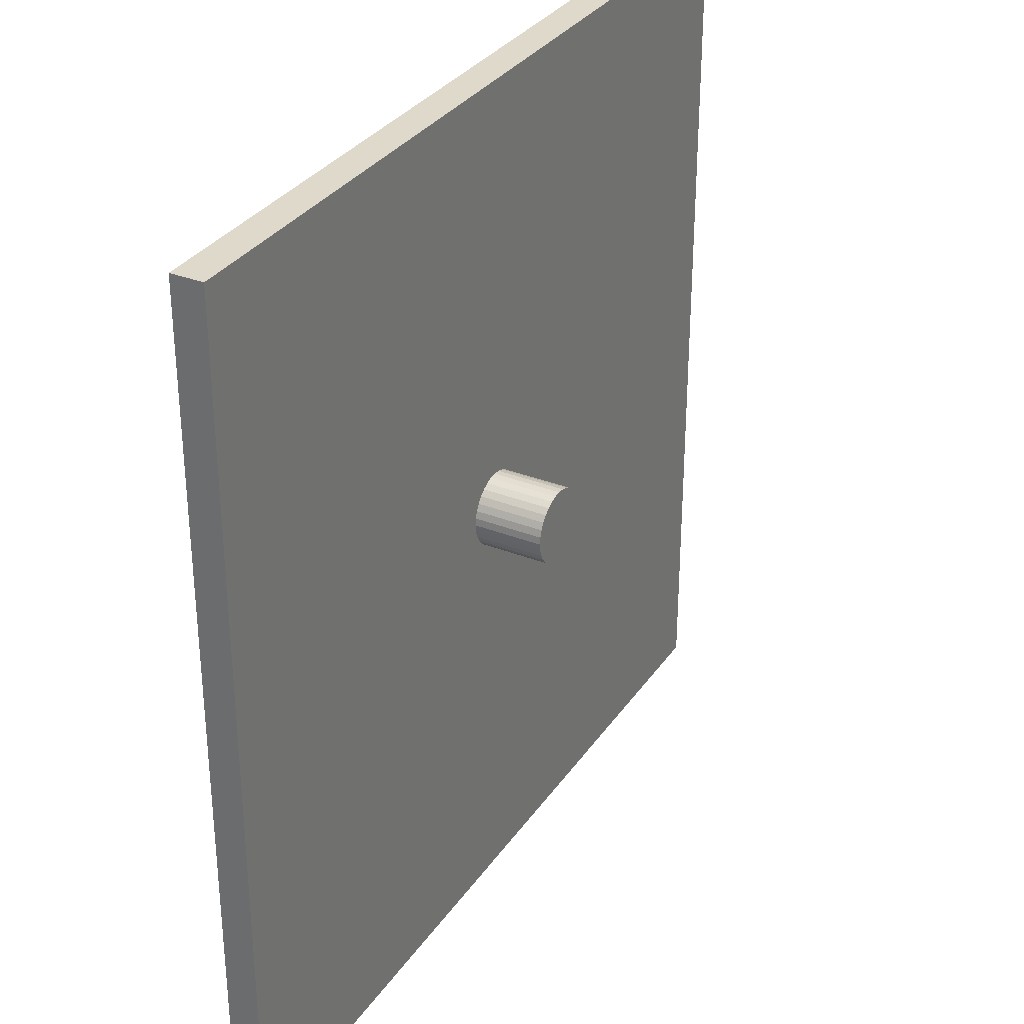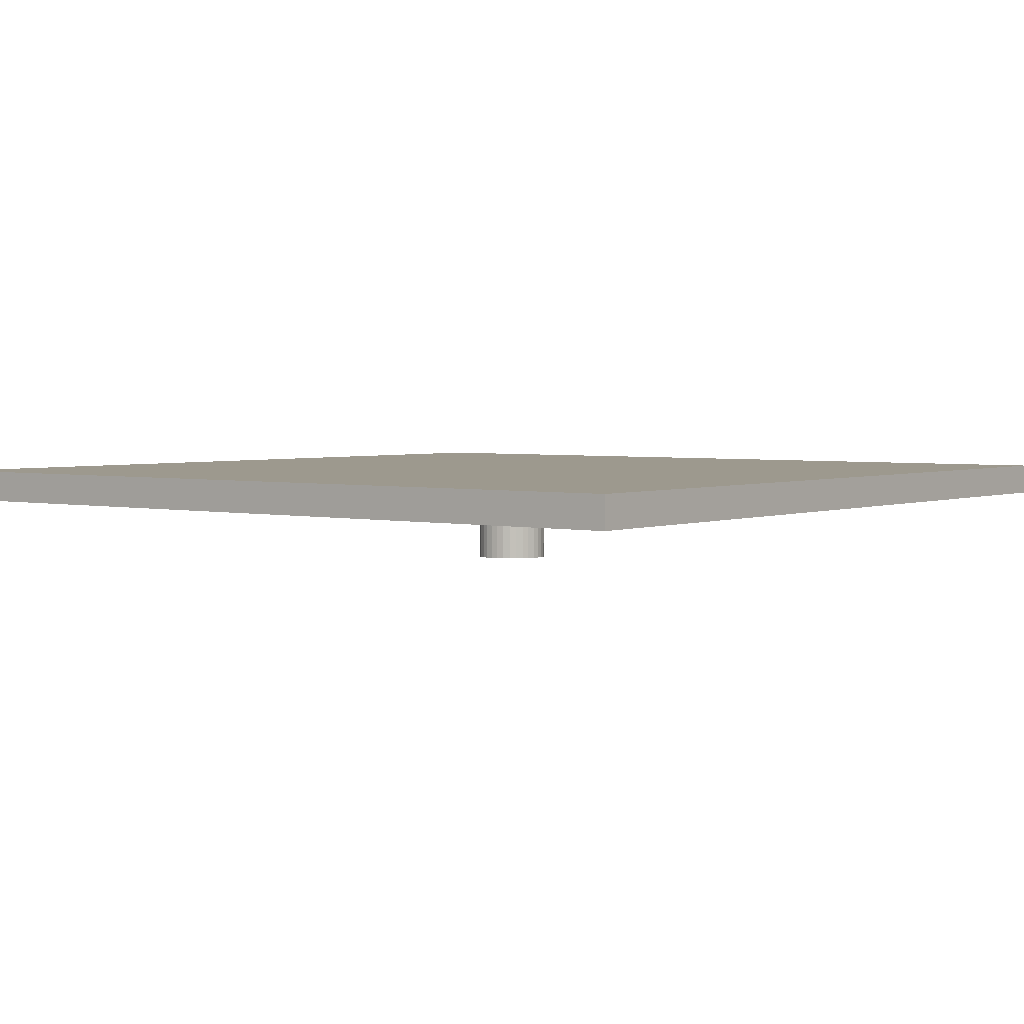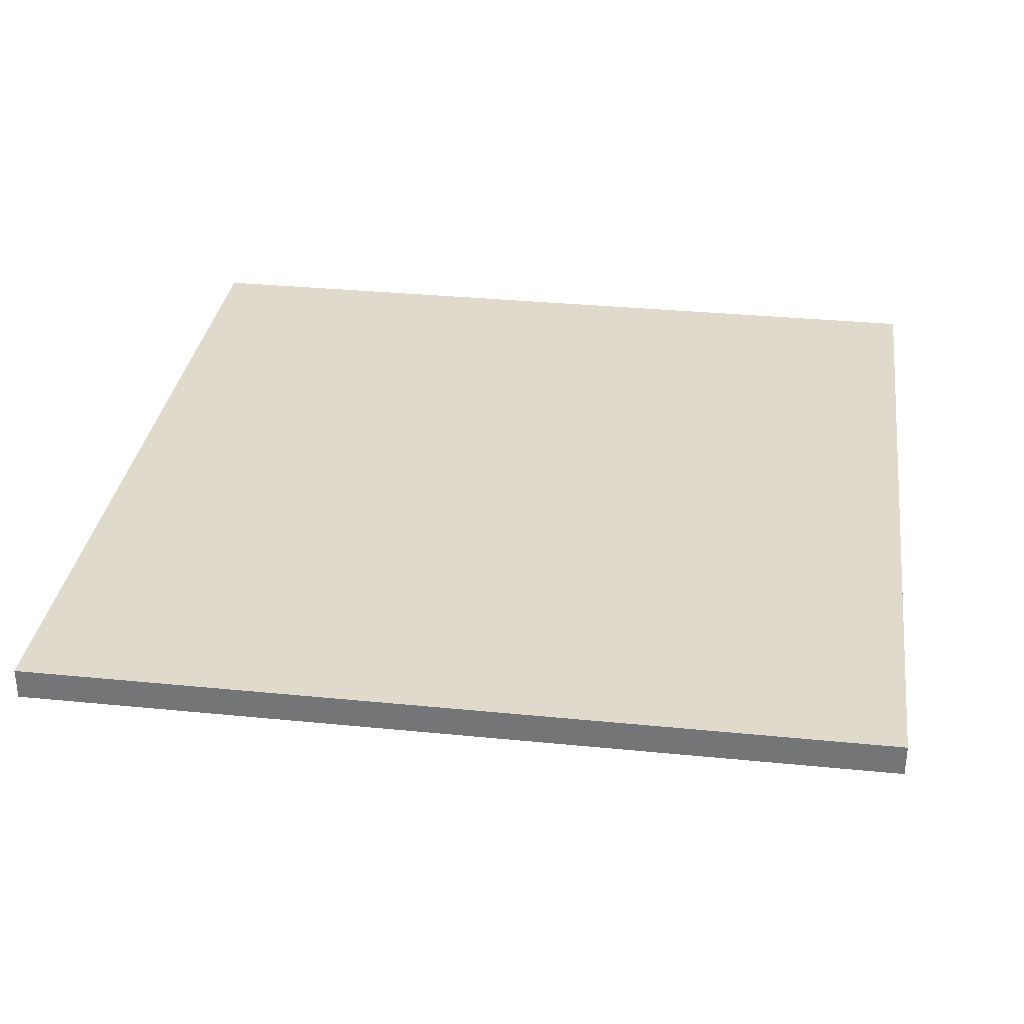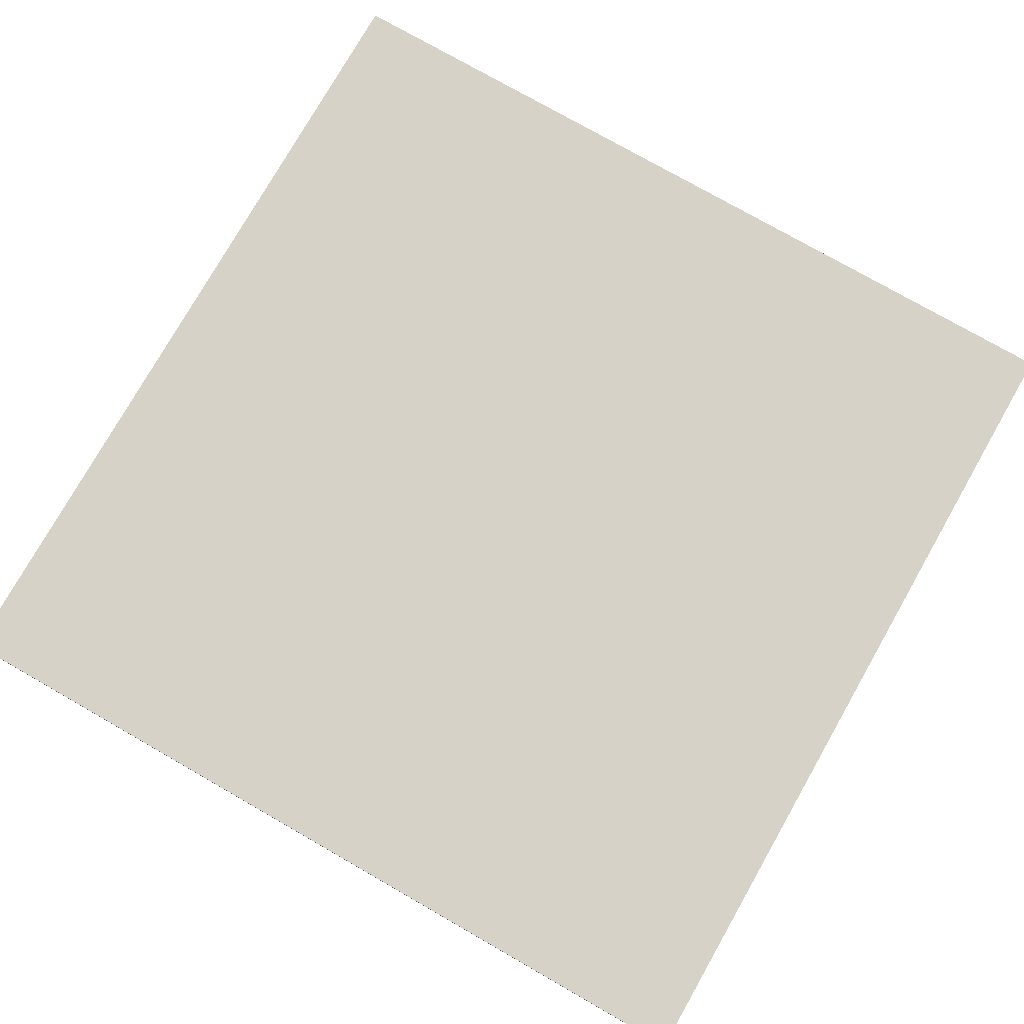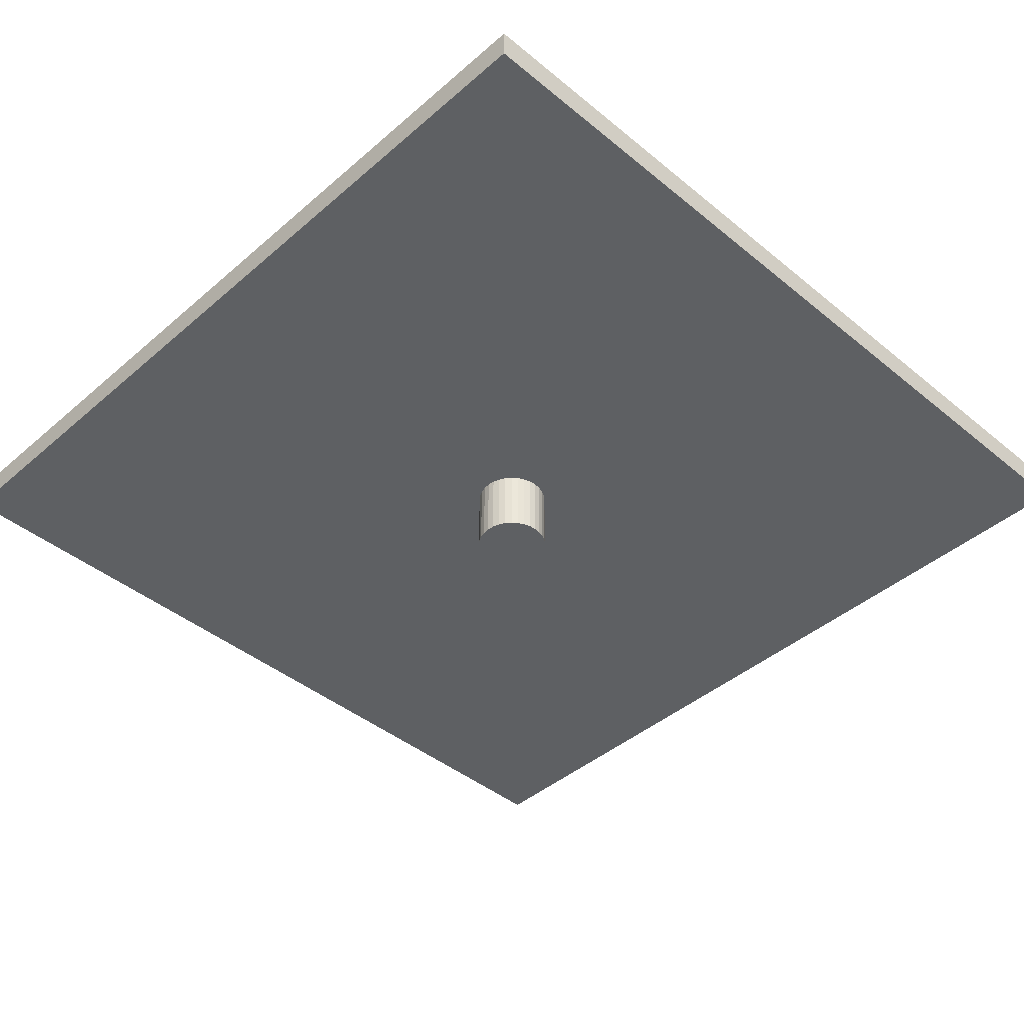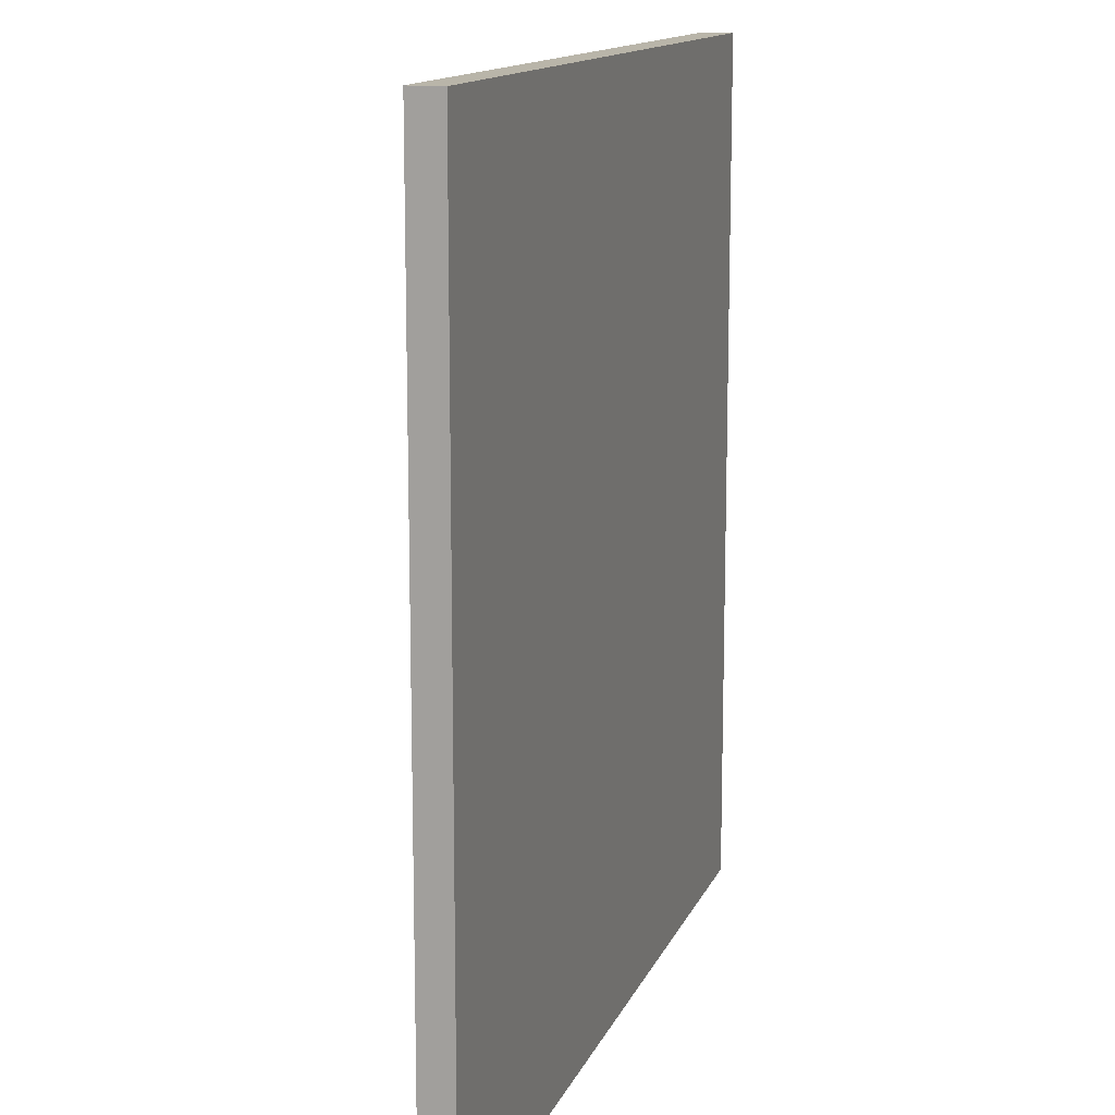
<metadata>
{"format":"obj","ext":"obj","renderer":"f3d","projection":"perspective","resolution":1024,"background":"white","views":[{"elev":32.3,"azim":118.9,"up":"+Y"},{"elev":3.3,"azim":-142.4,"up":"+Z"},{"elev":32.5,"azim":97.9,"up":"+Z"},{"elev":77.4,"azim":-60.3,"up":"+Z"},{"elev":-42.6,"azim":-44.3,"up":"+Z"},{"elev":13.4,"azim":-73.4,"up":"+Y"}]}
</metadata>
<code>
v 0 -0.05643 0.05643
v 0 -0.05643 -0.05643
v 0.01101 -0.05535 0.05643
v 0.01101 -0.05535 -0.05643
v 0.0216 -0.05214 0.05643
v 0.0216 -0.05214 -0.05643
v 0.03135 -0.04692 0.05643
v 0.03135 -0.04692 -0.05643
v 0.0399 -0.0399 0.05643
v 0.0399 -0.0399 -0.05643
v 0.04692 -0.03135 0.05643
v 0.04692 -0.03135 -0.05643
v 0.05214 -0.02159 0.05643
v 0.05214 -0.0216 -0.05643
v 0.05535 -0.01101 0.05643
v 0.05535 -0.01101 -0.05643
v 0.05643 0 0.05643
v 0.05643 -0 -0.05643
v 0.05535 0.01101 0.05643
v 0.05535 0.01101 -0.05643
v 0.05214 0.0216 0.05643
v 0.05214 0.02159 -0.05643
v 0.04692 0.03135 0.05643
v 0.04692 0.03135 -0.05643
v 0.0399 0.0399 0.05643
v 0.0399 0.0399 -0.05643
v 0.03135 0.04692 0.05643
v 0.03135 0.04692 -0.05643
v 0.0216 0.05214 0.05643
v 0.0216 0.05214 -0.05643
v 0.01101 0.05535 0.05643
v 0.01101 0.05535 -0.05643
v -0 0.05643 0.05643
v -0 0.05643 -0.05643
v -0.01101 0.05535 0.05643
v -0.01101 0.05535 -0.05643
v -0.0216 0.05214 0.05643
v -0.0216 0.05214 -0.05643
v -0.03135 0.04692 0.05643
v -0.03135 0.04692 -0.05643
v -0.0399 0.0399 0.05643
v -0.0399 0.0399 -0.05643
v -0.04692 0.03135 0.05643
v -0.04692 0.03135 -0.05643
v -0.05214 0.0216 0.05643
v -0.05214 0.02159 -0.05643
v -0.05535 0.01101 0.05643
v -0.05535 0.01101 -0.05643
v -0.05643 -0 0.05643
v -0.05643 -0 -0.05643
v -0.05535 -0.01101 0.05643
v -0.05535 -0.01101 -0.05643
v -0.05214 -0.0216 0.05643
v -0.05214 -0.0216 -0.05643
v -0.04692 -0.03135 0.05643
v -0.04692 -0.03135 -0.05643
v -0.0399 -0.0399 0.05643
v -0.0399 -0.0399 -0.05643
v -0.03135 -0.04692 0.05643
v -0.03135 -0.04692 -0.05643
v -0.02159 -0.05214 0.05643
v -0.02159 -0.05214 -0.05643
v -0.01101 -0.05535 0.05643
v -0.01101 -0.05535 -0.05643
v -0.6564 0.6564 0.09634
v -0.6564 -0.6564 0.09634
v 0.6564 -0.6564 0.09634
v 0.6564 0.6564 0.09634
v -0.6564 0.6564 0.04825
v -0.6564 -0.6564 0.04825
v 0.6564 -0.6564 0.04825
v 0.6564 0.6564 0.04825
f 2 4 3
f 4 6 5
f 6 8 7
f 8 10 9
f 10 12 11
f 12 14 13
f 14 16 15
f 16 18 17
f 18 20 19
f 20 22 21
f 22 24 23
f 24 26 25
f 26 28 27
f 28 30 29
f 30 32 31
f 32 34 33
f 34 36 35
f 36 38 37
f 38 40 39
f 39 40 42
f 42 44 43
f 44 46 45
f 46 48 47
f 48 50 49
f 50 52 51
f 51 52 54
f 54 56 55
f 56 58 57
f 58 60 59
f 60 62 61
f 38 22 54
f 63 64 2
f 62 64 63
f 63 15 31
f 69 70 66
f 71 67 66
f 72 68 67
f 69 65 68
f 66 67 68
f 71 70 69
f 1 2 3
f 3 4 5
f 5 6 7
f 7 8 9
f 9 10 11
f 11 12 13
f 13 14 15
f 15 16 17
f 17 18 19
f 19 20 21
f 21 22 23
f 23 24 25
f 25 26 27
f 27 28 29
f 29 30 31
f 31 32 33
f 33 34 35
f 35 36 37
f 37 38 39
f 41 39 42
f 41 42 43
f 43 44 45
f 45 46 47
f 47 48 49
f 49 50 51
f 53 51 54
f 53 54 55
f 55 56 57
f 57 58 59
f 59 60 61
f 58 54 2
f 62 58 64
f 62 60 58
f 58 56 54
f 44 42 40
f 46 38 48
f 61 62 63
f 38 44 40
f 38 36 34
f 30 28 32
f 22 34 24
f 34 28 24
f 18 16 20
f 14 22 16
f 14 12 10
f 10 8 6
f 28 26 24
f 6 4 54
f 54 4 2
f 38 54 52
f 58 2 64
f 52 50 48
f 16 22 20
f 14 10 6
f 38 46 44
f 28 34 32
f 22 38 34
f 22 14 6
f 1 63 2
f 38 52 48
f 22 6 54
f 63 1 3
f 7 9 5
f 3 5 11
f 15 3 13
f 15 17 19
f 19 21 23
f 27 31 25
f 27 29 31
f 31 33 35
f 35 37 39
f 39 41 43
f 43 45 47
f 47 49 51
f 55 57 53
f 70 71 66
f 63 57 61
f 5 9 11
f 31 23 25
f 15 19 23
f 57 59 61
f 15 63 3
f 47 35 43
f 35 39 43
f 57 47 51
f 57 63 35
f 15 23 31
f 47 57 35
f 57 51 53
f 65 69 66
f 63 31 35
f 3 11 13
f 71 72 67
f 72 69 68
f 65 66 68
f 72 71 69

</code>
